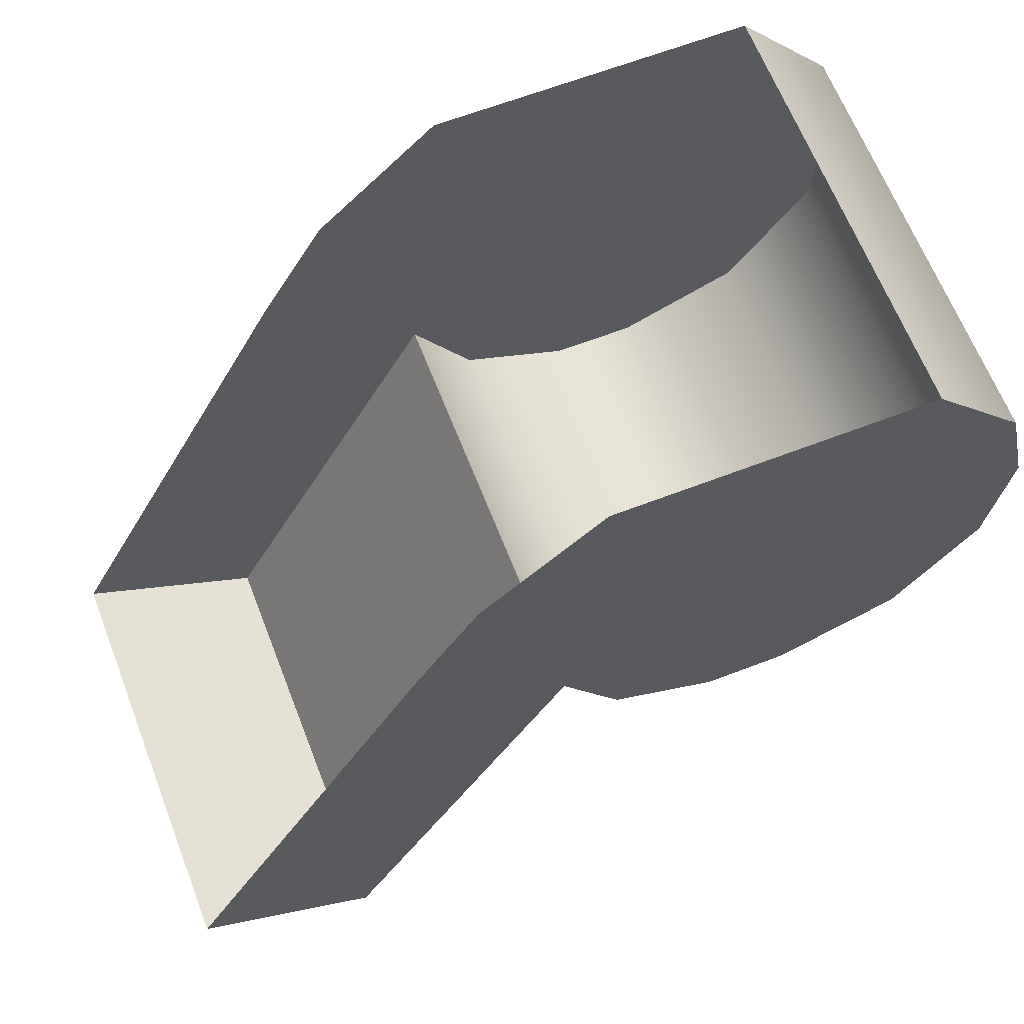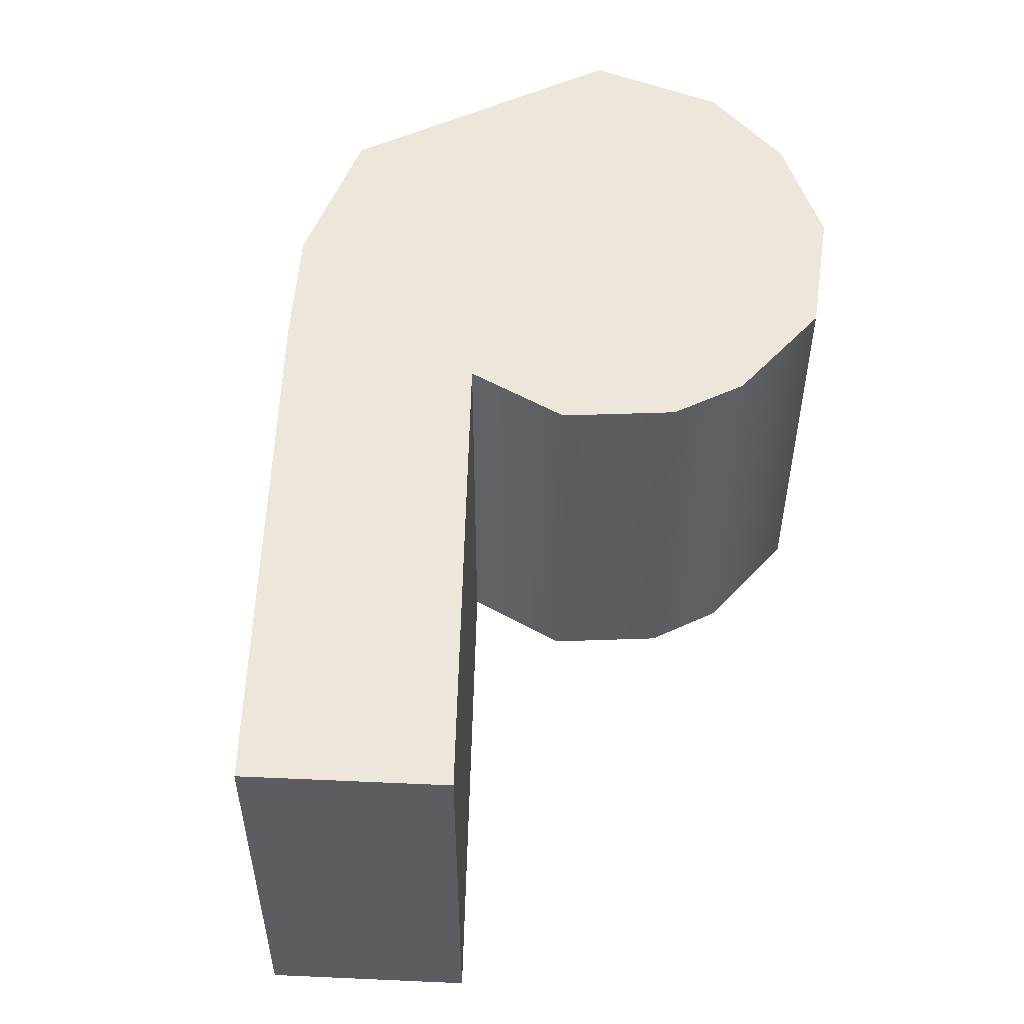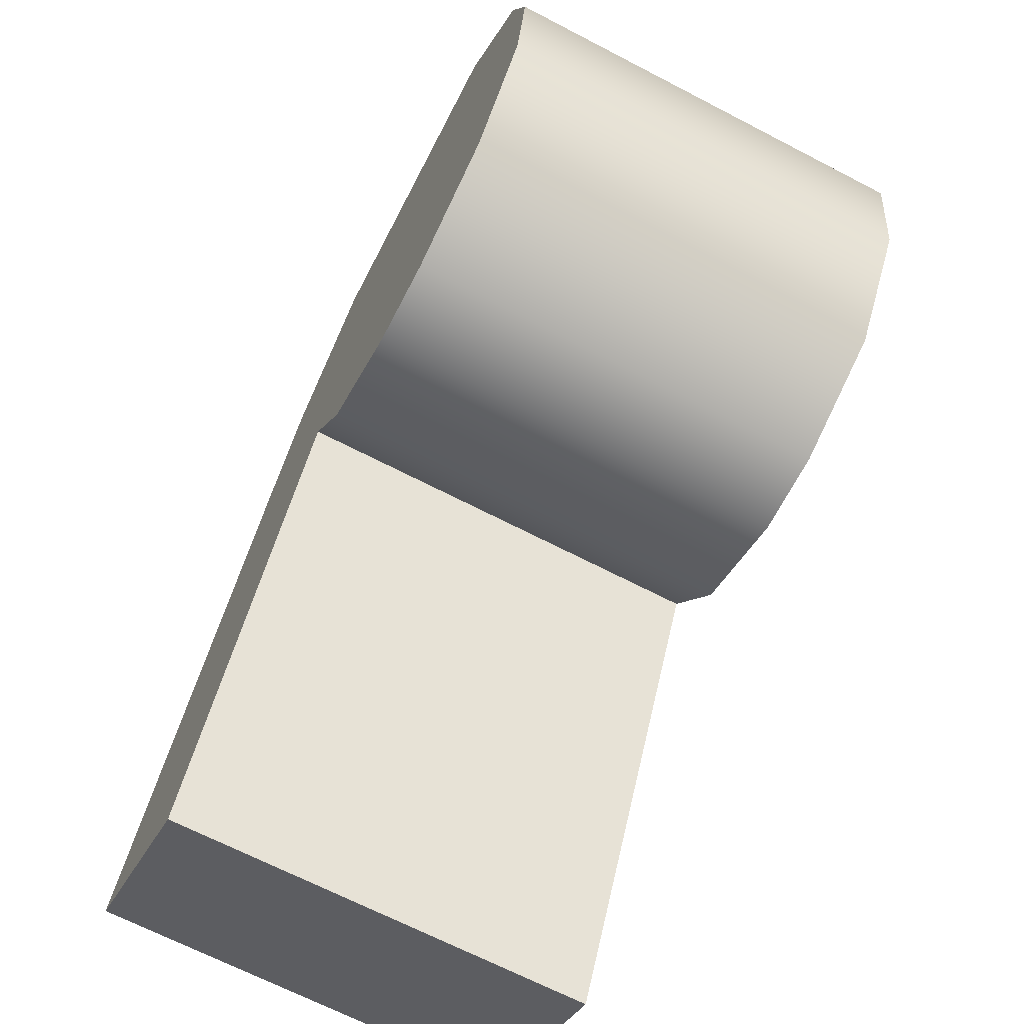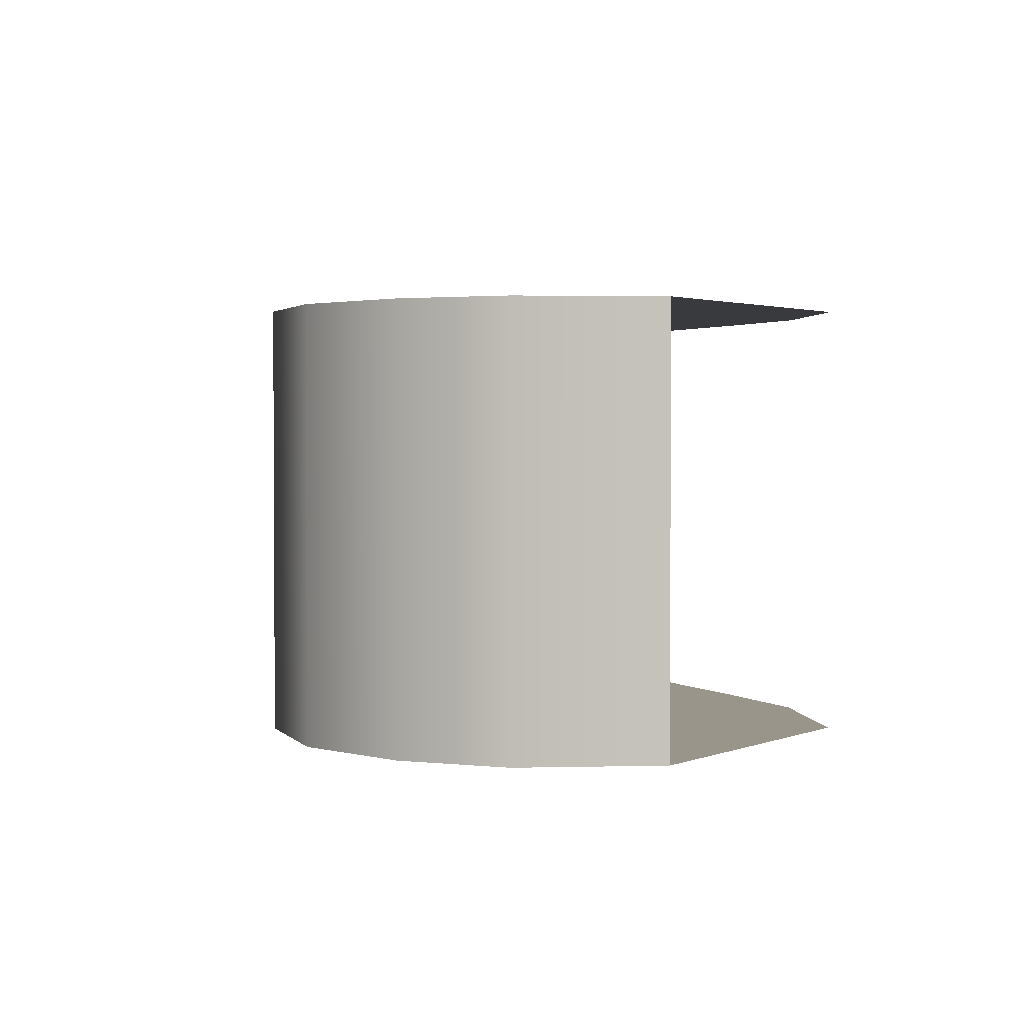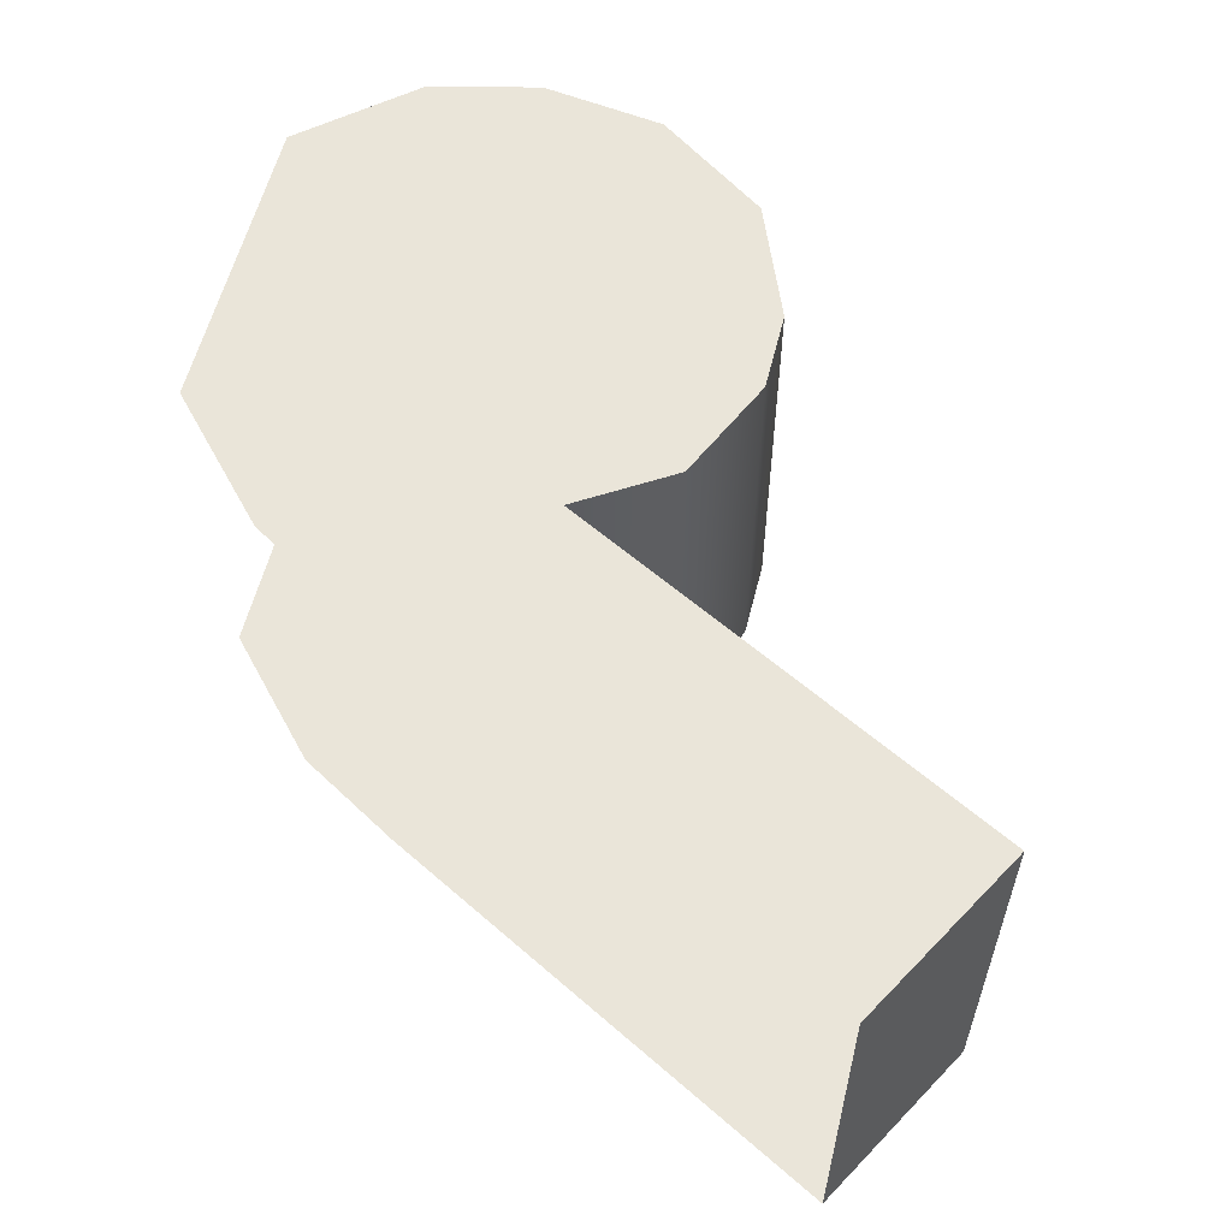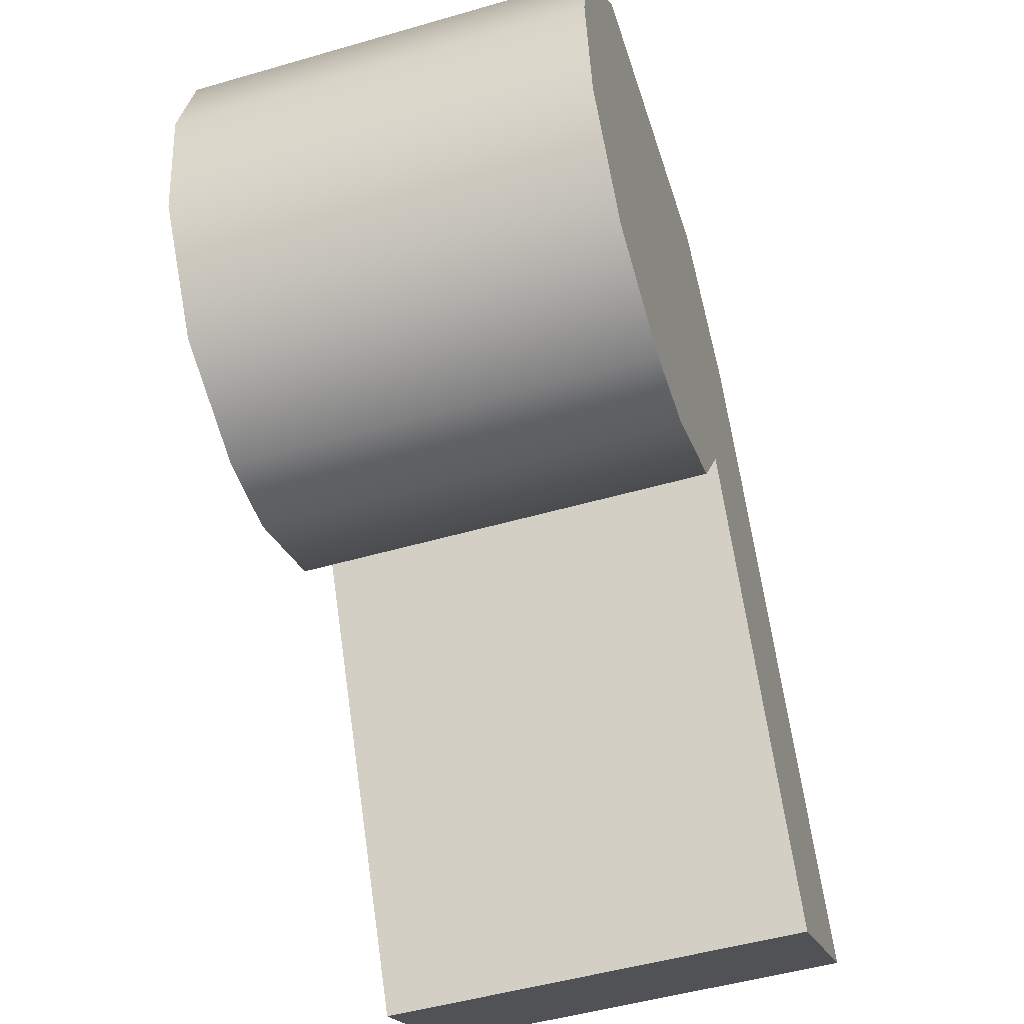
<metadata>
{"format":"obj","ext":"obj","renderer":"f3d","projection":"perspective","resolution":1024,"background":"white","views":[{"elev":64.5,"azim":-21.2,"up":"+Y"},{"elev":52.9,"azim":-26.4,"up":"+Z"},{"elev":-67.7,"azim":62.5,"up":"+Y"},{"elev":2.1,"azim":125.6,"up":"+Z"},{"elev":58.6,"azim":-75.9,"up":"+Z"},{"elev":-49.8,"azim":107.7,"up":"+Y"}]}
</metadata>
<code>
v -992.3 673.9 -37.86
v -995 674.6 -37.86
v -990.7 674.6 -37.86
v -989.3 677.9 -37.86
v -997 679.4 -37.86
v -989.7 679.4 -37.86
v -995.4 681 -37.86
v -991 681 -37.86
v -995.8 675.9 -37.86
v -989.6 676.2 -37.86
v -1002 671.1 -37.86
v -997.9 677.9 -37.86
v -989.7 679.4 -31.9
v -989.3 677.9 -37.86
v -989.7 679.4 -37.86
v -991 681 -37.86
v -991 681 -31.9
v -995.8 675.9 -31.9
v -995 674.6 -37.86
v -995 674.6 -31.9
v -989.6 676.2 -31.9
v -990.7 674.6 -37.86
v -989.6 676.2 -37.86
v -995.8 675.9 -37.86
v -999.1 669.7 -31.9
v -999.1 669.7 -37.86
v -999.1 669.7 -31.9
v -1002 671.1 -37.86
v -999.1 669.7 -37.86
v -992.3 673.9 -31.9
v -995 674.6 -31.9
v -993.5 673.9 -31.9
v -997 679.4 -31.9
v -989.3 677.9 -31.9
v -989.7 679.4 -31.9
v -995.4 681 -31.9
v -991 681 -31.9
v -995.8 675.9 -31.9
v -989.6 676.2 -31.9
v -990.7 674.6 -31.9
v -1002 671.1 -31.9
v -999.1 669.7 -31.9
v -993.5 673.9 -31.9
v -992.3 673.9 -37.86
v -992.3 673.9 -31.9
v -990.7 674.6 -31.9
v -989.3 677.9 -31.9
v -993.5 673.9 -37.86
v -993.5 673.9 -37.86
v -999.1 669.7 -37.86
v -995.8 675.9 -37.86
v -995.8 675.9 -31.9
v -1002 671.1 -31.9
v -997.9 677.9 -31.9
f 1 2 3
f 4 5 6
f 6 7 8
f 9 4 10
f 3 9 10
f 9 11 12
f 13 14 15
f 13 16 17
f 18 19 20
f 21 22 23
f 24 25 26
f 27 28 29
f 30 31 32
f 33 34 35
f 36 35 37
f 34 38 39
f 40 38 31
f 38 41 42
f 43 44 45
f 45 22 46
f 21 14 47
f 20 48 43
f 1 49 2
f 4 12 5
f 6 5 7
f 9 12 4
f 3 2 9
f 9 50 11
f 13 47 14
f 13 15 16
f 18 51 19
f 21 46 22
f 24 52 25
f 27 53 28
f 30 40 31
f 33 54 34
f 36 33 35
f 34 54 38
f 40 39 38
f 38 54 41
f 43 48 44
f 45 44 22
f 21 23 14
f 20 19 48

</code>
